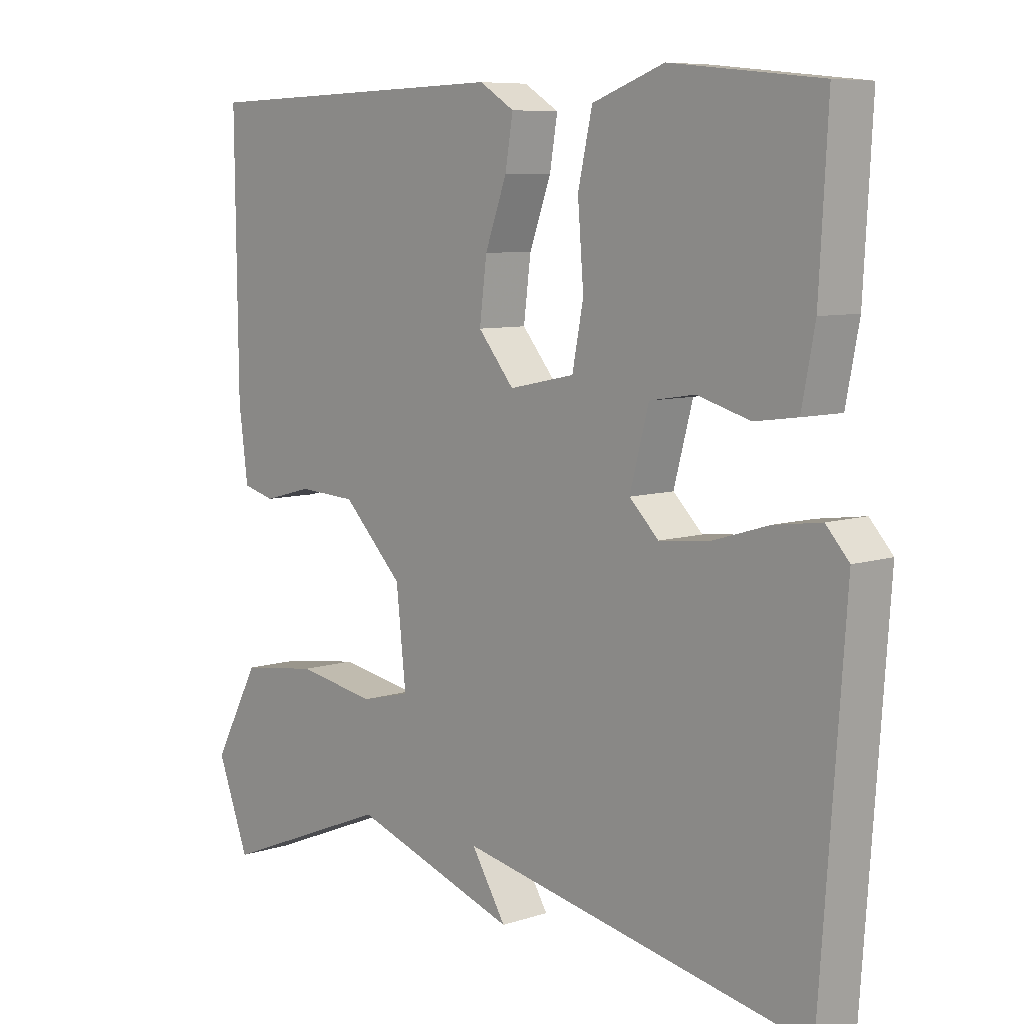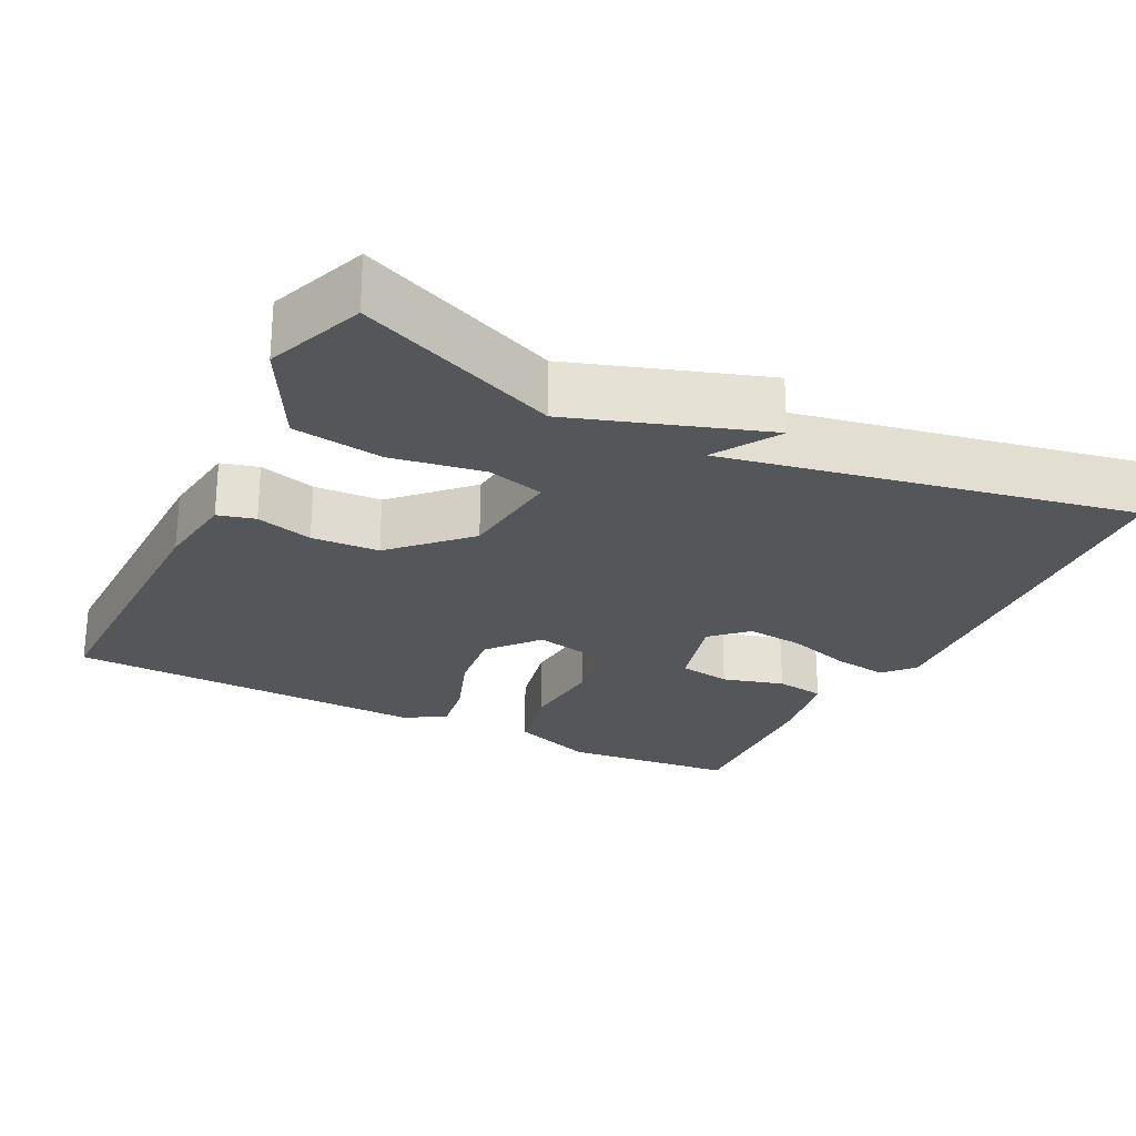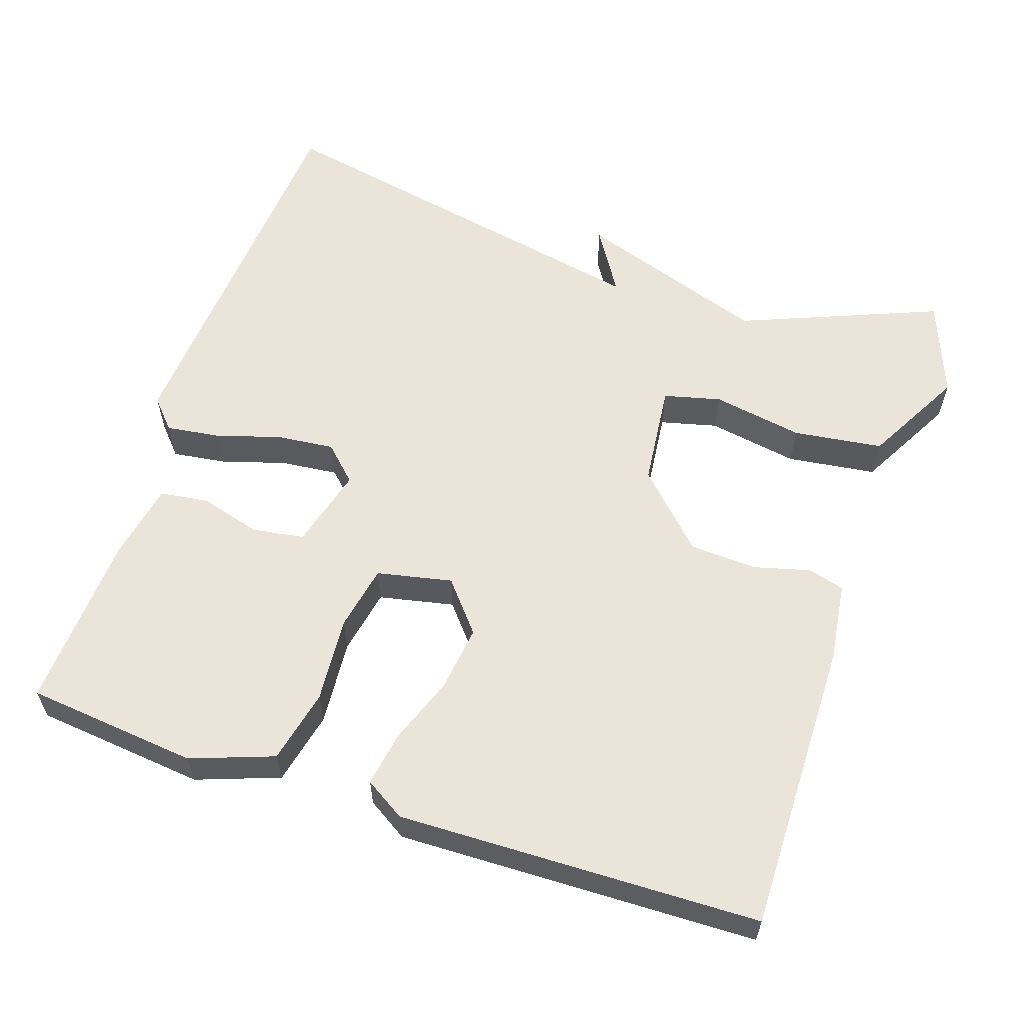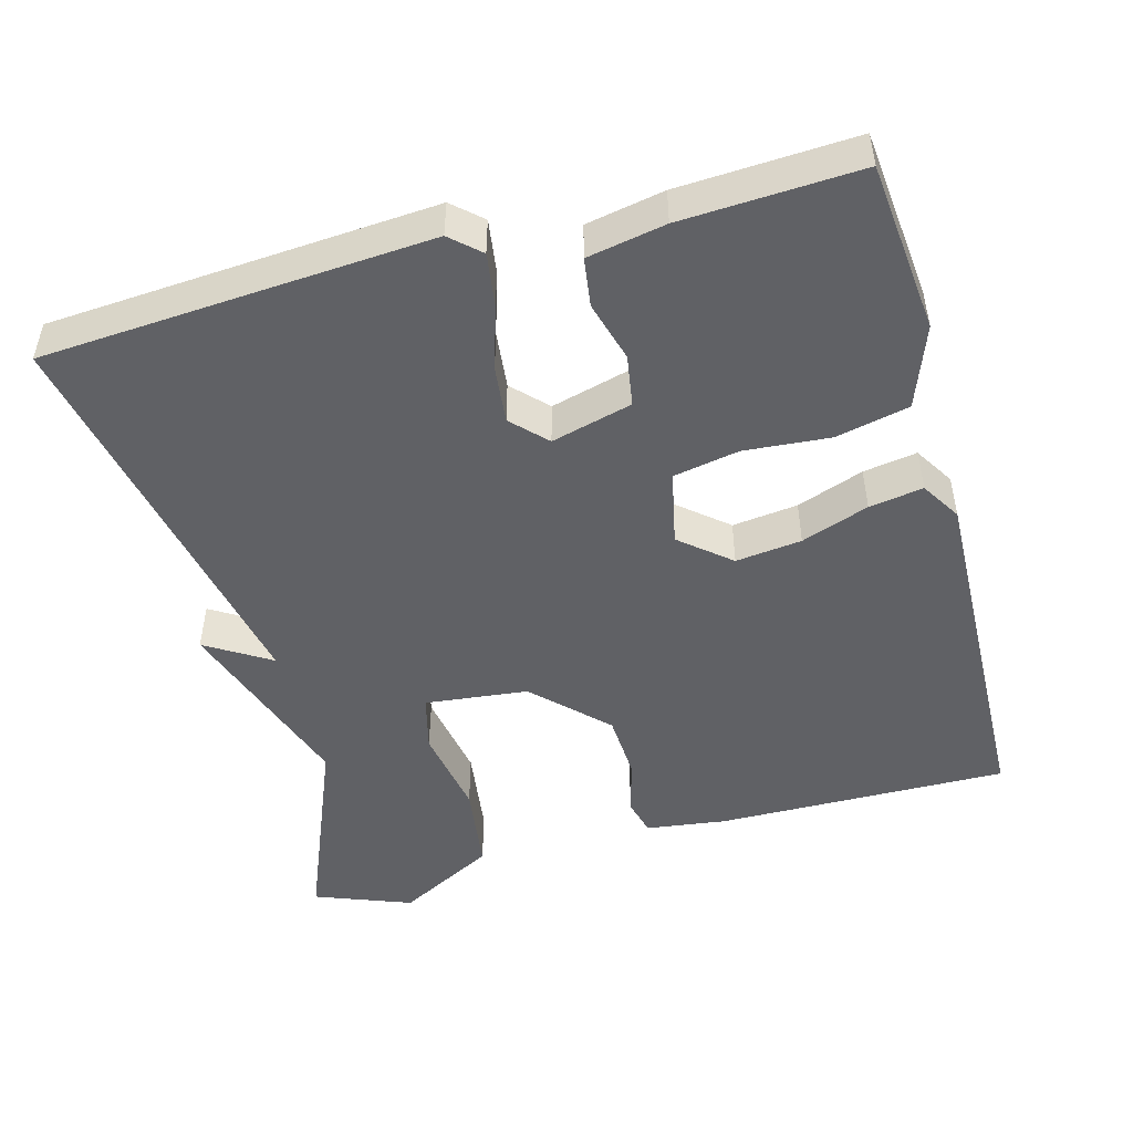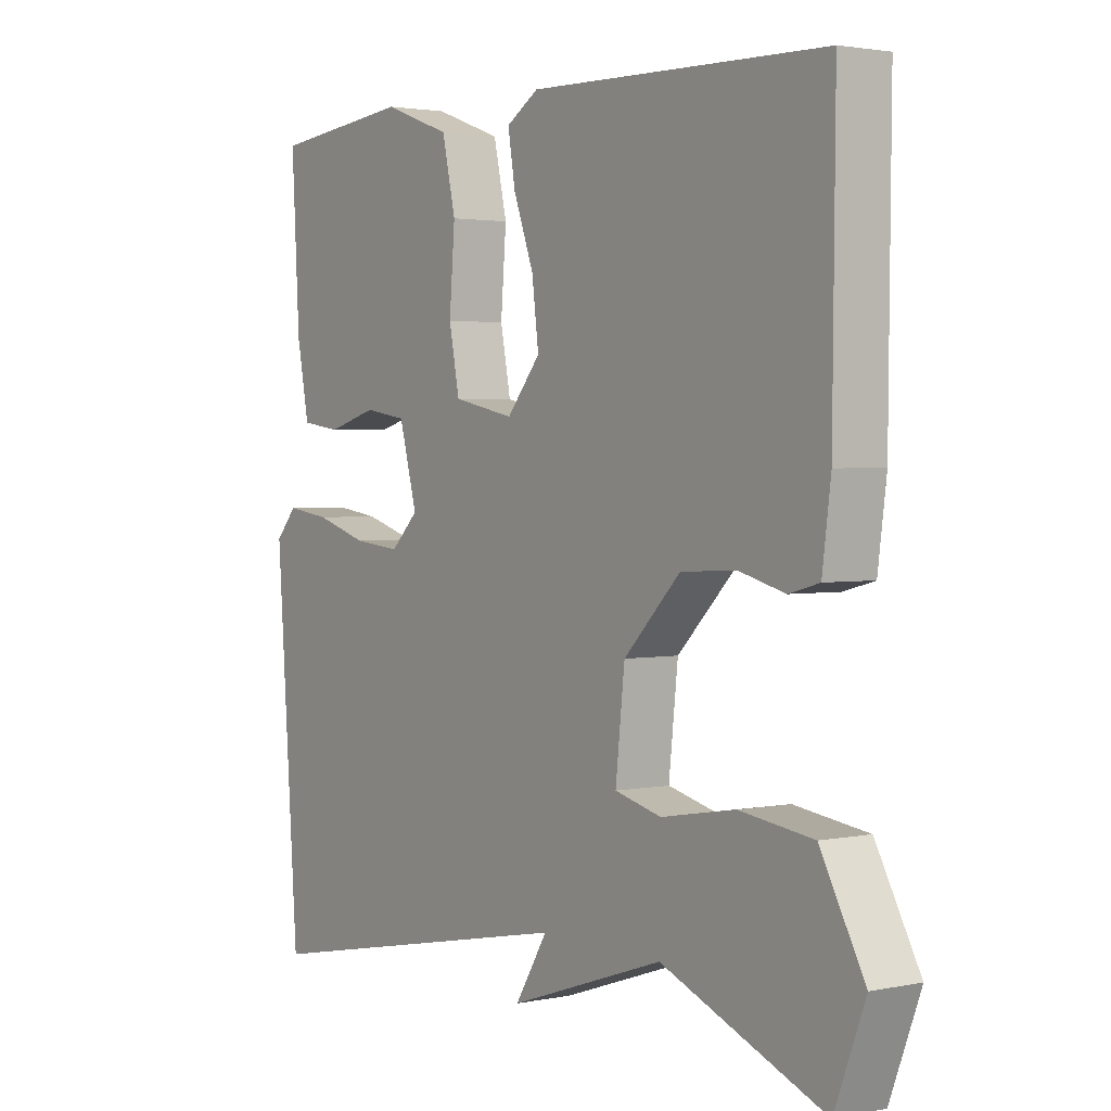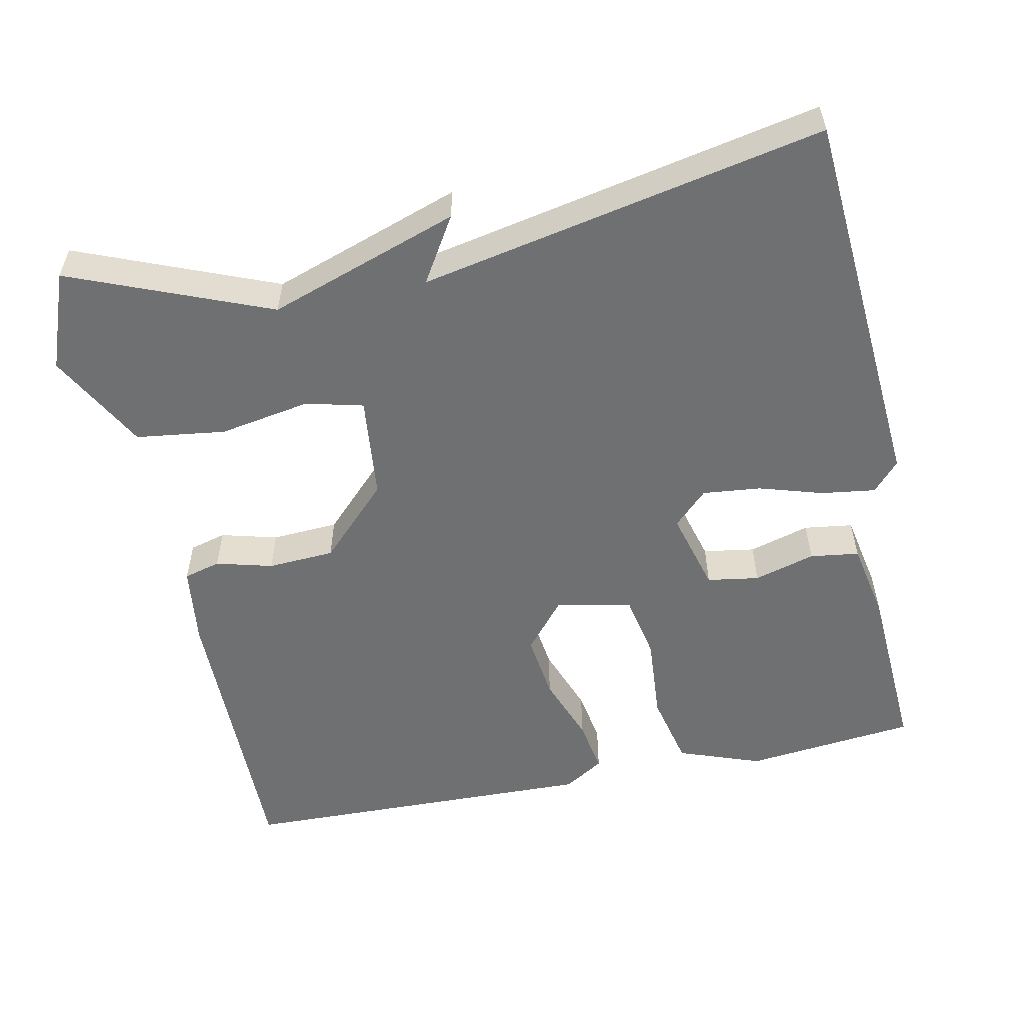
<metadata>
{"format":"obj","ext":"obj","renderer":"f3d","projection":"perspective","resolution":1024,"background":"white","views":[{"elev":7.7,"azim":-132.6,"up":"+Z"},{"elev":-25.1,"azim":153.1,"up":"+Y"},{"elev":59.2,"azim":18.5,"up":"+Y"},{"elev":-48.7,"azim":-74.9,"up":"+Y"},{"elev":2.3,"azim":54.4,"up":"+Z"},{"elev":-54.9,"azim":-168.2,"up":"+Y"}]}
</metadata>
<code>
v 0.5 0.07 0.5
v 0.496 0.07 0.11
v 0.482 0.07 0.003
v 0.433 0.07 -0.01
v 0.358 0.07 0.01
v 0.269 0.07 0.005
v 0.177 0.07 -0.088
v 0.162 0.07 -0.226
v 0.238 0.07 -0.245
v 0.359 0.07 -0.224
v 0.478 0.07 -0.24
v 0.549 0.07 -0.371
v 0.5 0.07 -0.5
v 0.236 0.07 -0.393
v -0.017 0.07 -0.479
v 0.036 0.07 -0.393
v -0.5 0.07 -0.5
v -0.537 0.07 0.016
v -0.502 0.07 0.055
v -0.43 0.07 0.045
v -0.345 0.07 0.019
v -0.268 0.07 0.011
v -0.223 0.07 0.055
v -0.252 0.07 0.163
v -0.321 0.07 0.174
v -0.402 0.07 0.151
v -0.467 0.07 0.16
v -0.487 0.07 0.264
v -0.5 0.07 0.5
v -0.272 0.07 0.524
v -0.162 0.07 0.484
v -0.14 0.07 0.386
v -0.149 0.07 0.272
v -0.132 0.07 0.184
v -0.032 0.07 0.163
v 0.023 0.07 0.229
v 0.012 0.07 0.317
v -0.021 0.07 0.407
v -0.033 0.07 0.479
v 0.02 0.07 0.512
v 0.5 0 0.5
v 0.496 0 0.11
v 0.482 0 0.003
v 0.433 0 -0.01
v 0.358 0 0.01
v 0.269 0 0.005
v 0.177 0 -0.088
v 0.162 0 -0.226
v 0.238 0 -0.245
v 0.359 0 -0.224
v 0.478 0 -0.24
v 0.549 0 -0.371
v 0.5 0 -0.5
v 0.236 0 -0.393
v -0.017 0 -0.479
v 0.036 0 -0.393
v -0.5 0 -0.5
v -0.537 0 0.016
v -0.502 0 0.055
v -0.43 0 0.045
v -0.345 0 0.019
v -0.268 0 0.011
v -0.223 0 0.055
v -0.252 0 0.163
v -0.321 0 0.174
v -0.402 0 0.151
v -0.467 0 0.16
v -0.487 0 0.264
v -0.5 0 0.5
v -0.272 0 0.524
v -0.162 0 0.484
v -0.14 0 0.386
v -0.149 0 0.272
v -0.132 0 0.184
v -0.032 0 0.163
v 0.023 0 0.229
v 0.012 0 0.317
v -0.021 0 0.407
v -0.033 0 0.479
v 0.02 0 0.512
f 3 4 5
f 2 3 5
f 1 2 5
f 40 1 5
f 39 40 5
f 38 39 5
f 37 38 5
f 36 37 5 6
f 35 36 6 7
f 34 35 7 8
f 31 32 33
f 30 31 33
f 29 30 33
f 28 29 33
f 27 28 33
f 26 27 33
f 25 26 33
f 24 25 33 34
f 23 24 34 8
f 19 20 21
f 18 19 21
f 17 18 21
f 16 17 21
f 16 21 22
f 14 15 16
f 22 23 8
f 16 22 8
f 14 16 8
f 12 13 14
f 11 12 14
f 10 11 14
f 9 10 14
f 8 9 14
f 45 44 43
f 45 43 42
f 45 42 41
f 45 41 80
f 45 80 79
f 45 79 78
f 45 78 77
f 46 45 77 76
f 47 46 76 75
f 48 47 75 74
f 73 72 71
f 73 71 70
f 73 70 69
f 73 69 68
f 73 68 67
f 73 67 66
f 73 66 65
f 74 73 65 64
f 48 74 64 63
f 61 60 59
f 61 59 58
f 61 58 57
f 61 57 56
f 62 61 56
f 56 55 54
f 48 63 62
f 48 62 56
f 48 56 54
f 54 53 52
f 54 52 51
f 54 51 50
f 54 50 49
f 54 49 48
f 1 41 42 2
f 2 42 43 3
f 3 43 44 4
f 4 44 45 5
f 5 45 46 6
f 6 46 47 7
f 7 47 48 8
f 8 48 49 9
f 9 49 50 10
f 10 50 51 11
f 11 51 52 12
f 12 52 53 13
f 13 53 54 14
f 14 54 55 15
f 15 55 56 16
f 16 56 57 17
f 17 57 58 18
f 18 58 59 19
f 19 59 60 20
f 20 60 61 21
f 21 61 62 22
f 22 62 63 23
f 23 63 64 24
f 24 64 65 25
f 25 65 66 26
f 26 66 67 27
f 27 67 68 28
f 28 68 69 29
f 29 69 70 30
f 30 70 71 31
f 31 71 72 32
f 32 72 73 33
f 33 73 74 34
f 34 74 75 35
f 35 75 76 36
f 36 76 77 37
f 37 77 78 38
f 38 78 79 39
f 39 79 80 40
f 40 80 41 1

</code>
